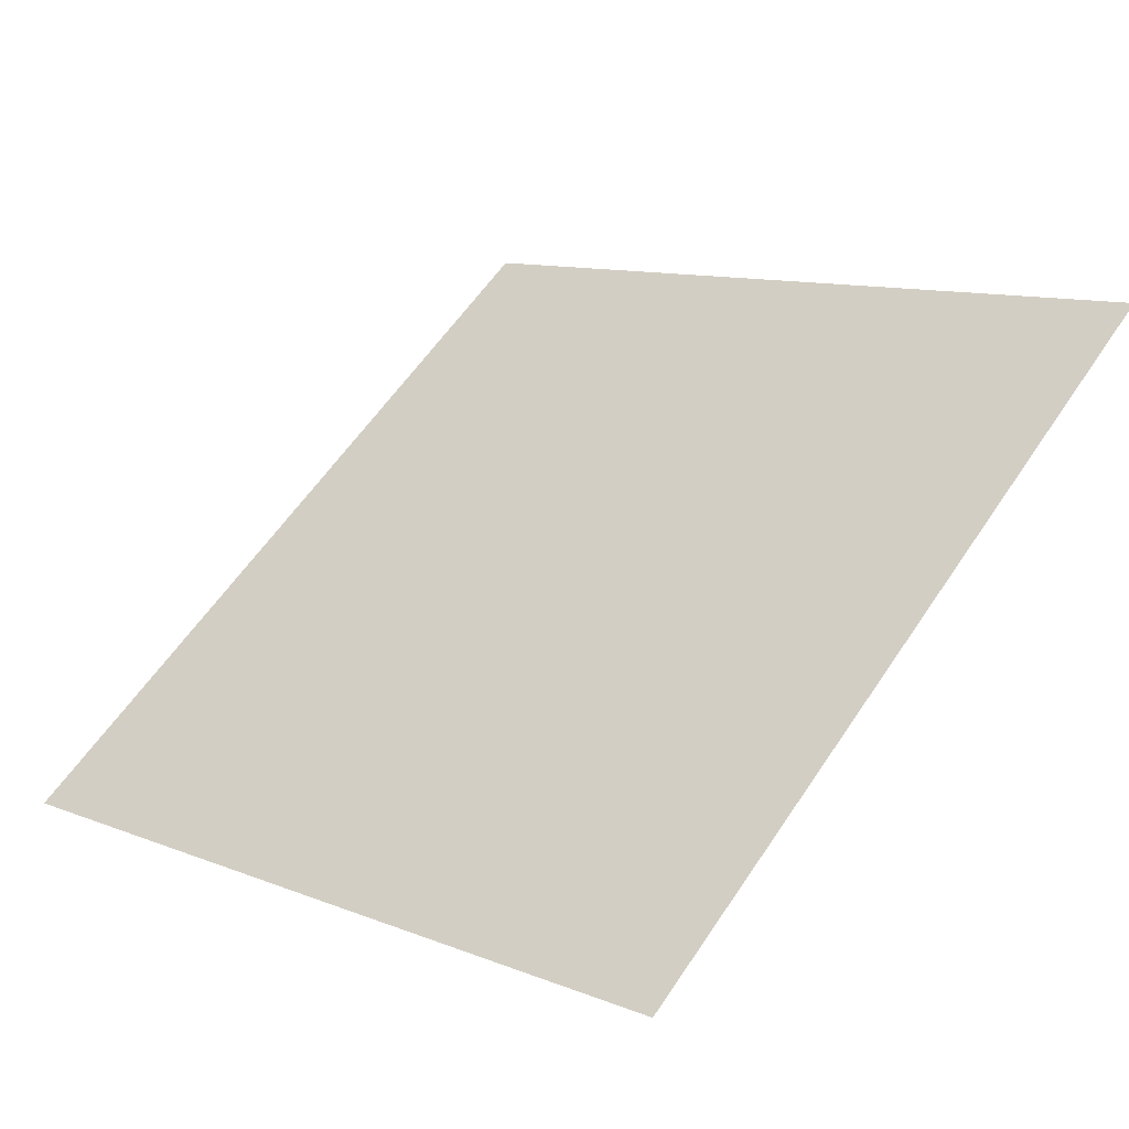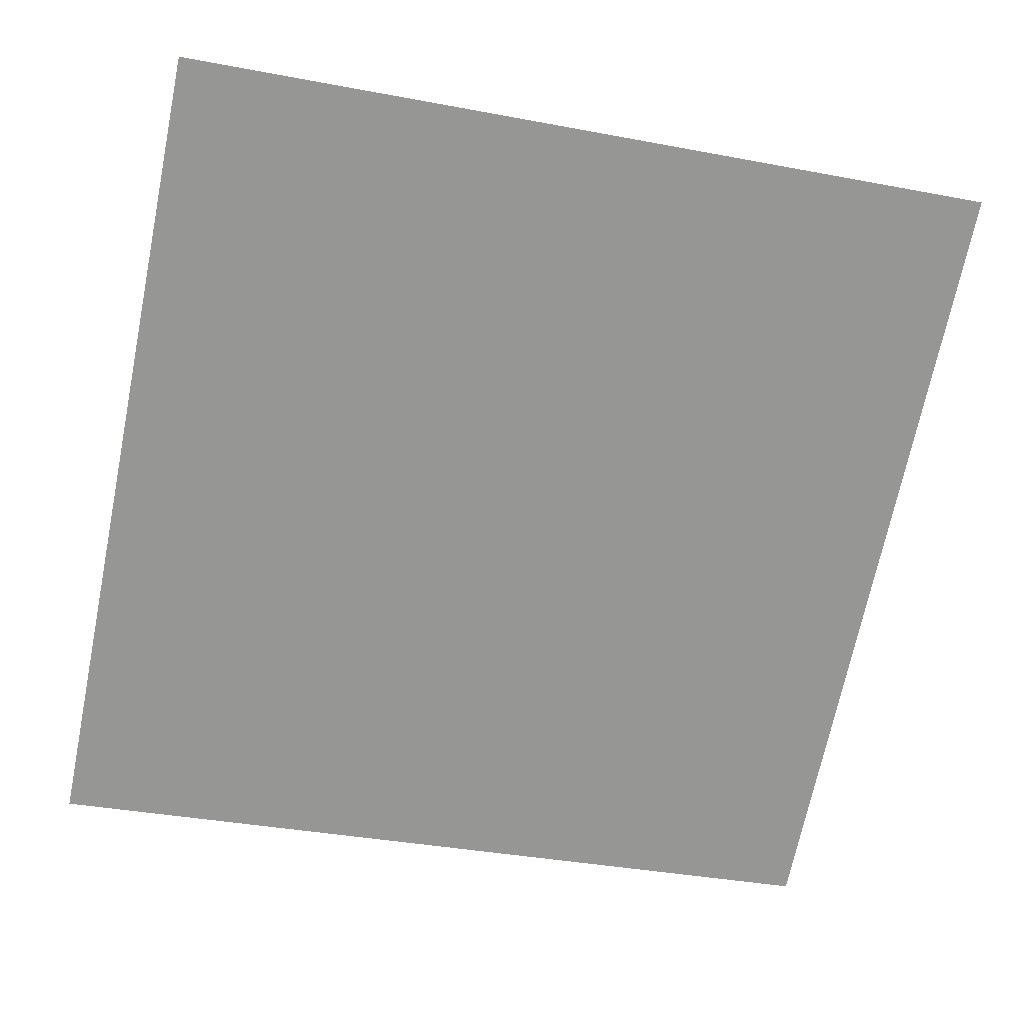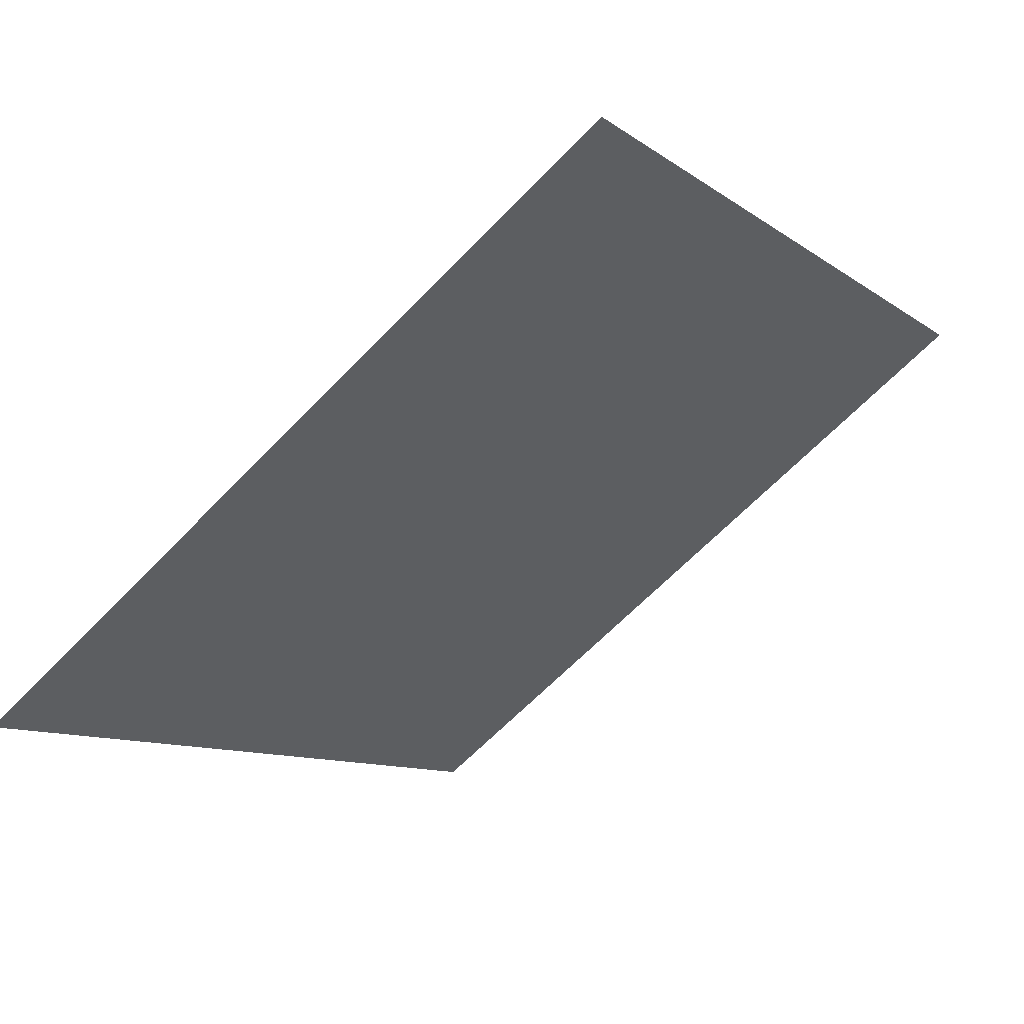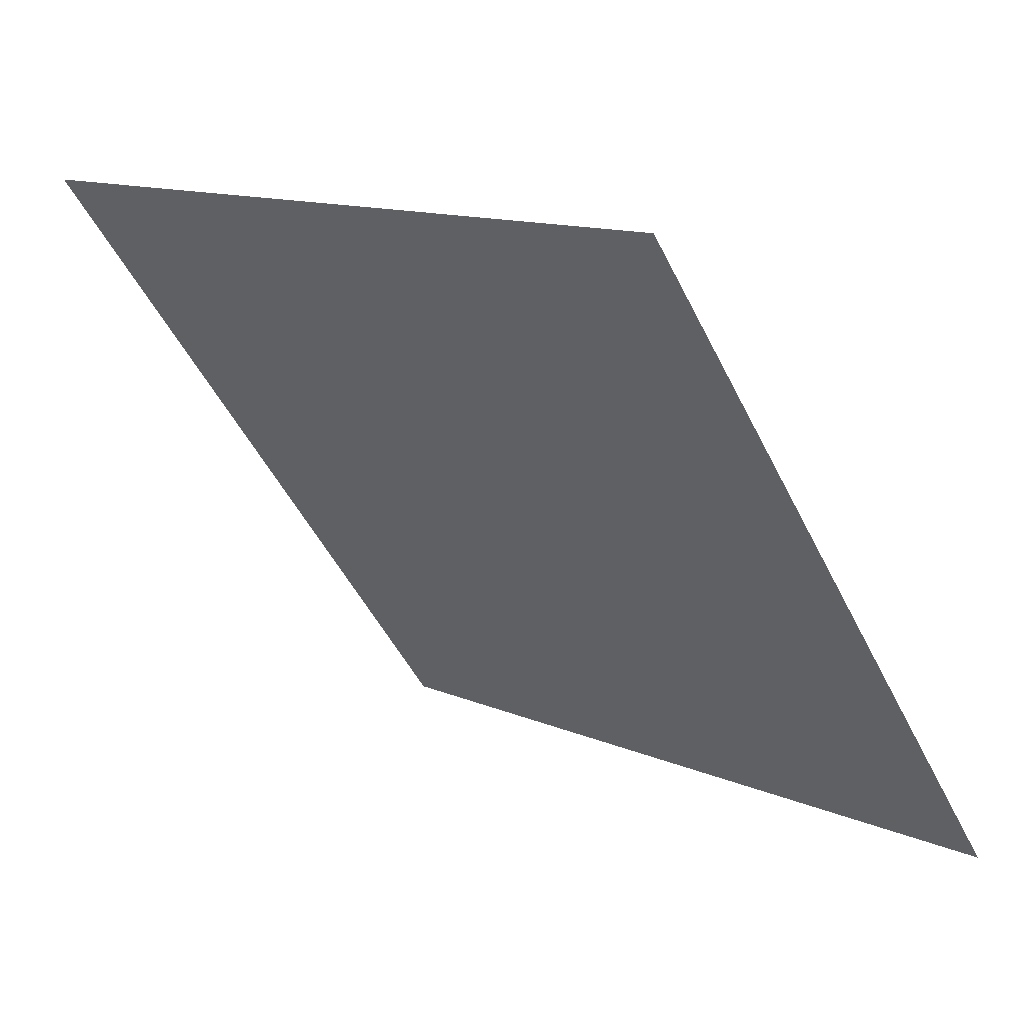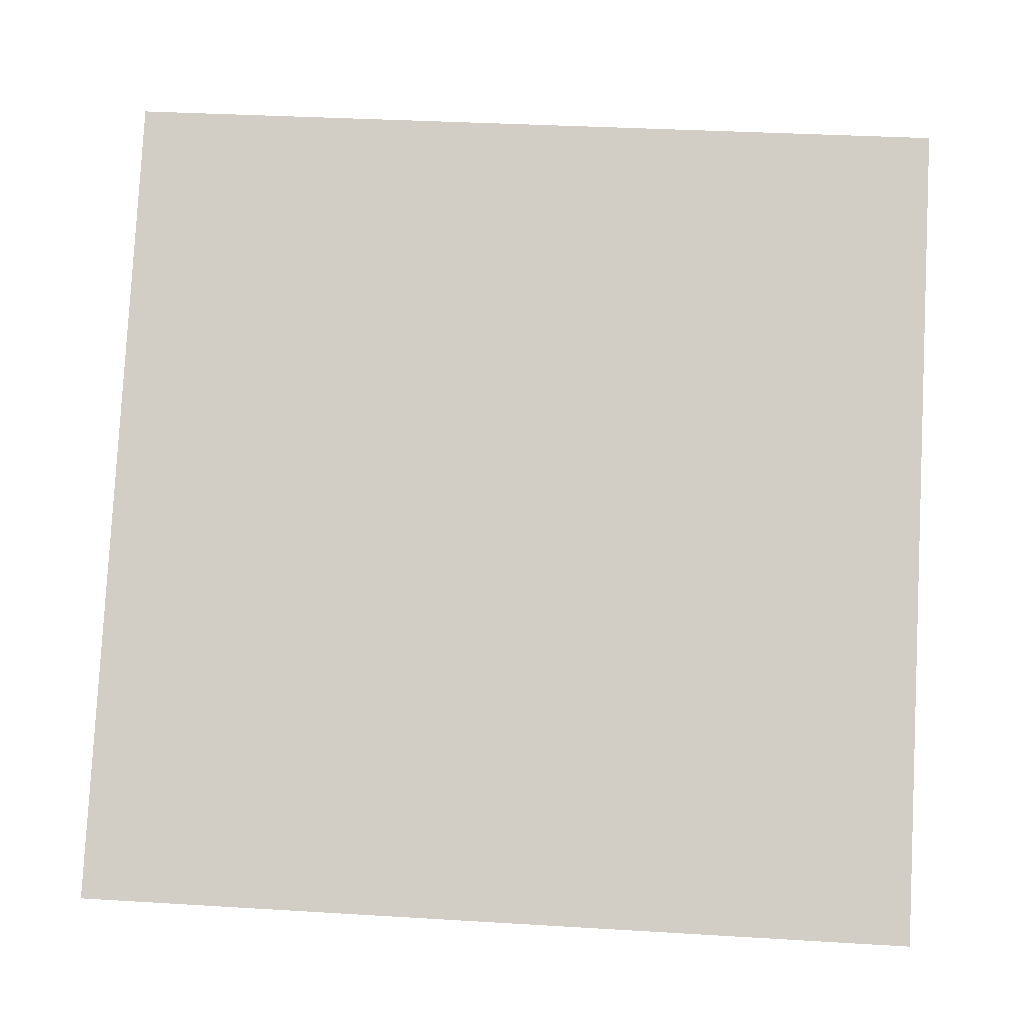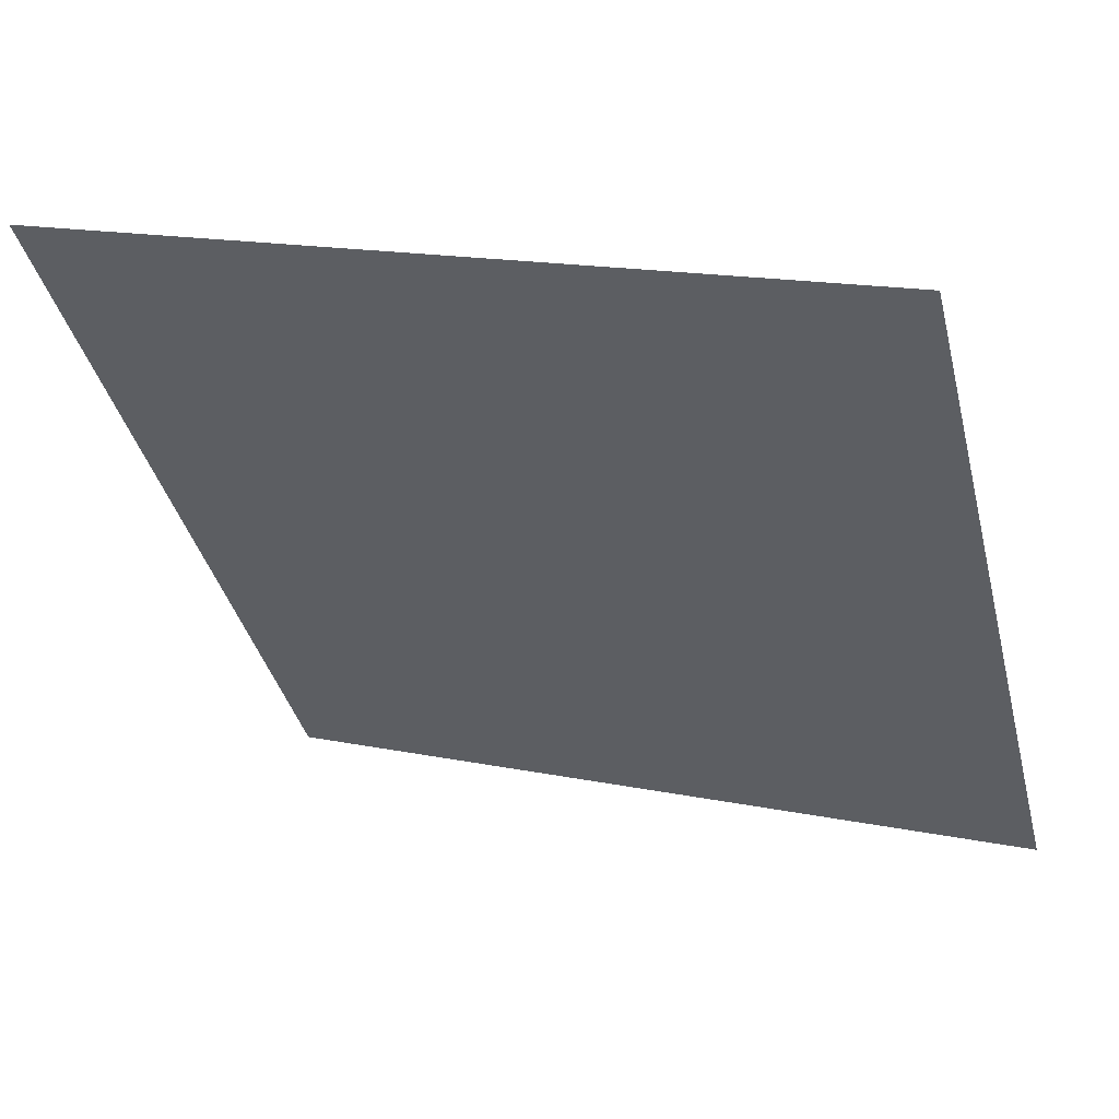
<metadata>
{"format":"obj","ext":"obj","renderer":"f3d","projection":"perspective","resolution":1024,"background":"white","views":[{"elev":12.8,"azim":-135.2,"up":"+Y"},{"elev":-31.1,"azim":-13.1,"up":"+Y"},{"elev":-8.7,"azim":-58.7,"up":"+Y"},{"elev":13.2,"azim":-135.8,"up":"+Z"},{"elev":27.5,"azim":3.3,"up":"+Z"},{"elev":17.8,"azim":-158.5,"up":"+Z"}]}
</metadata>
<code>
v 0.07063 0.7292 0.4329
v 0.06407 0.7294 0.433
v 0.06419 0.7333 0.4382
v 0.07075 0.7331 0.4381
f 4 3 2 1

</code>
